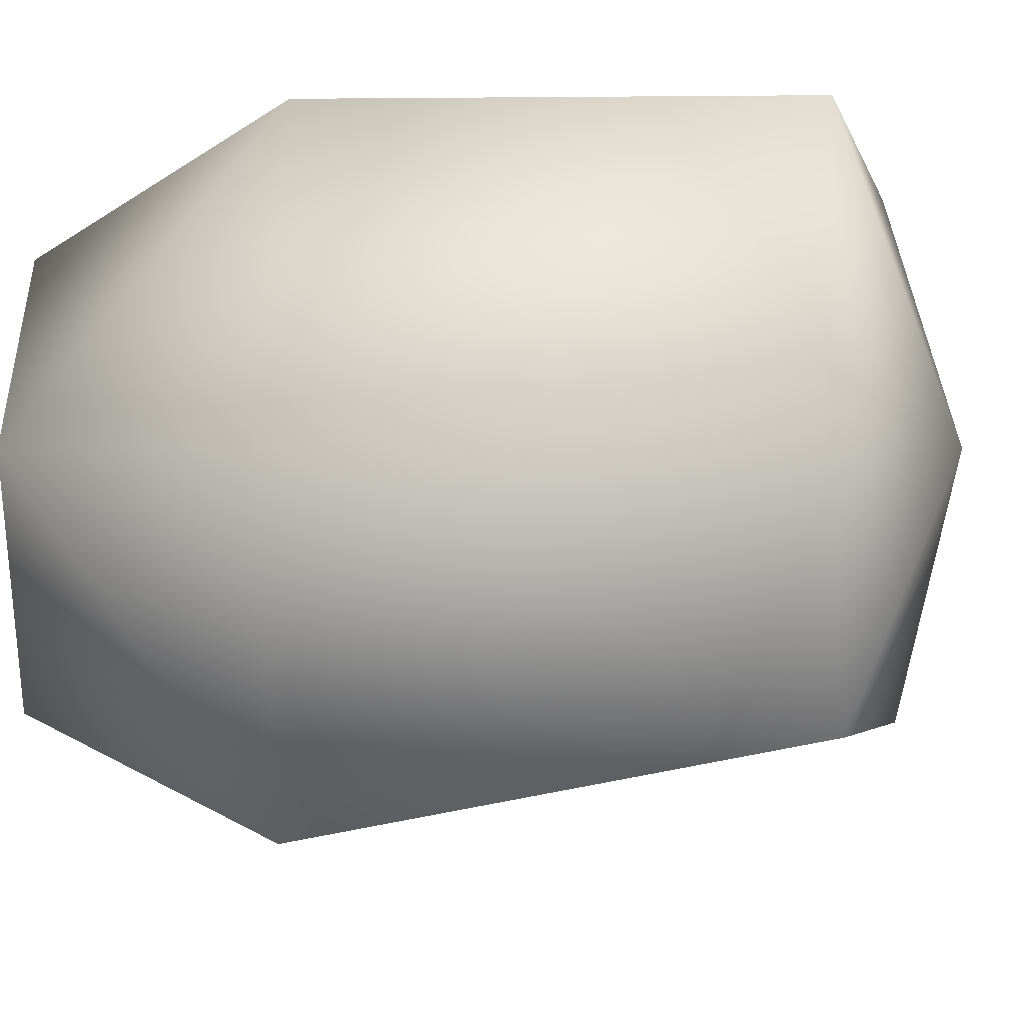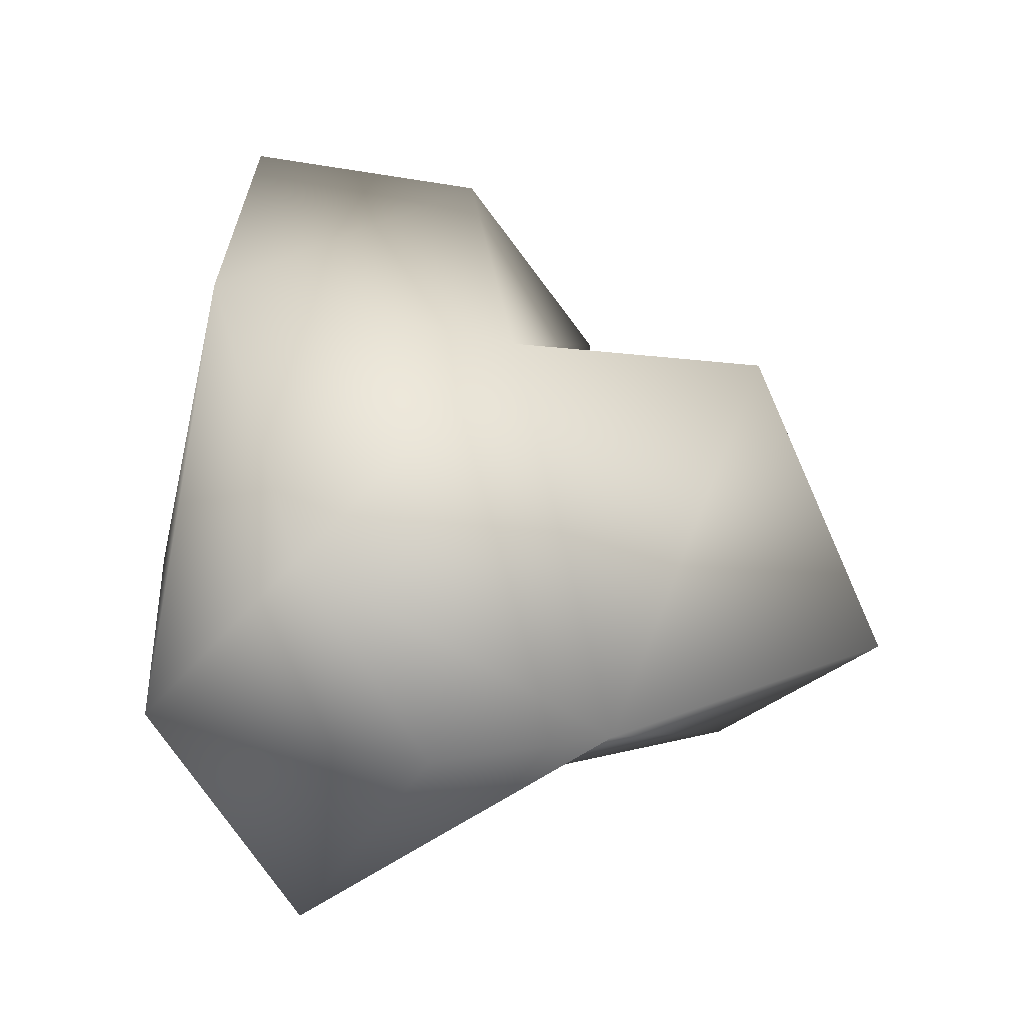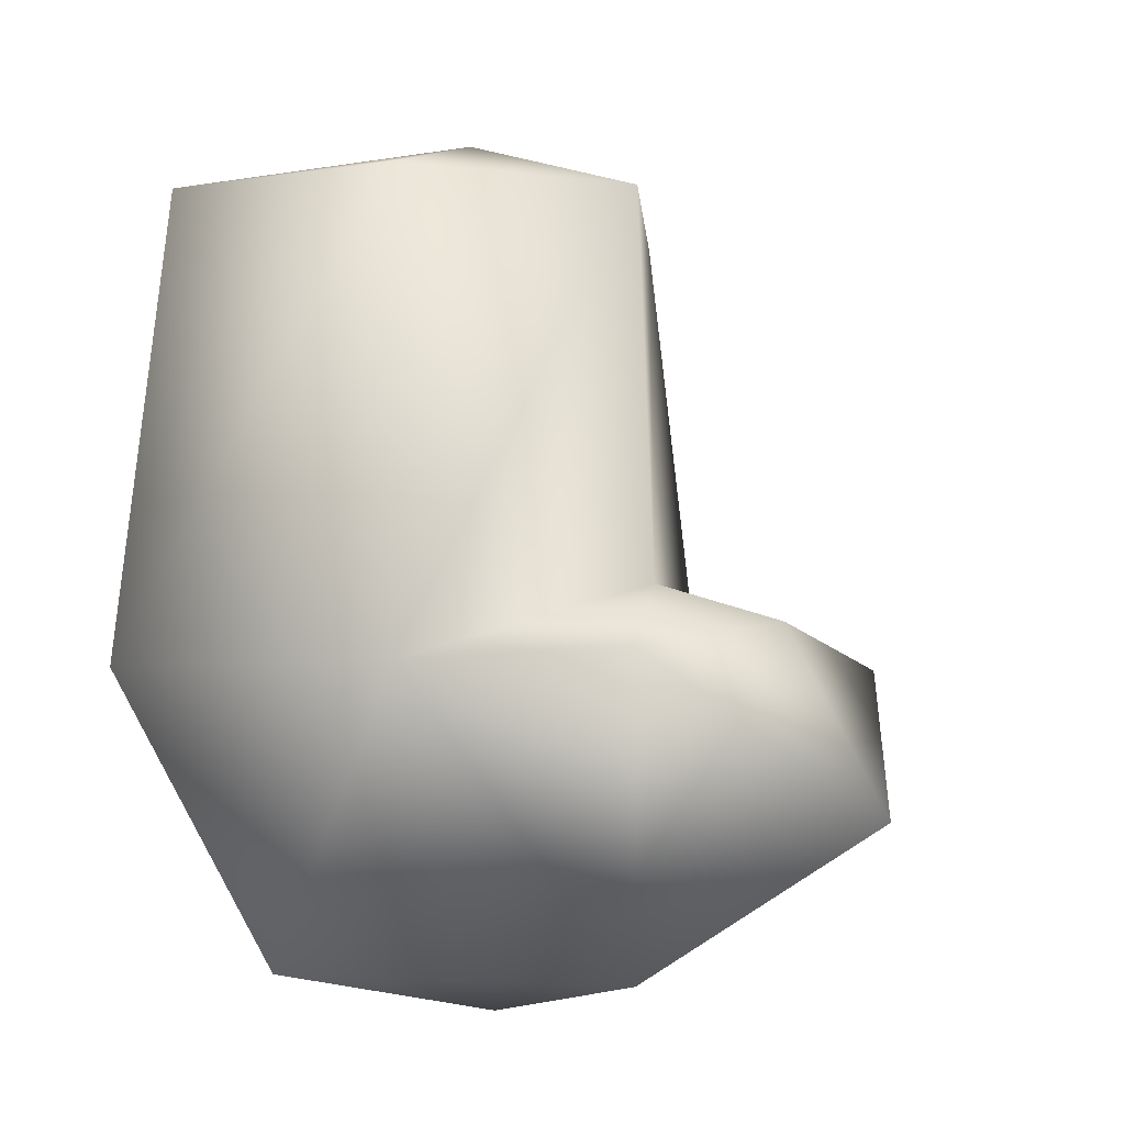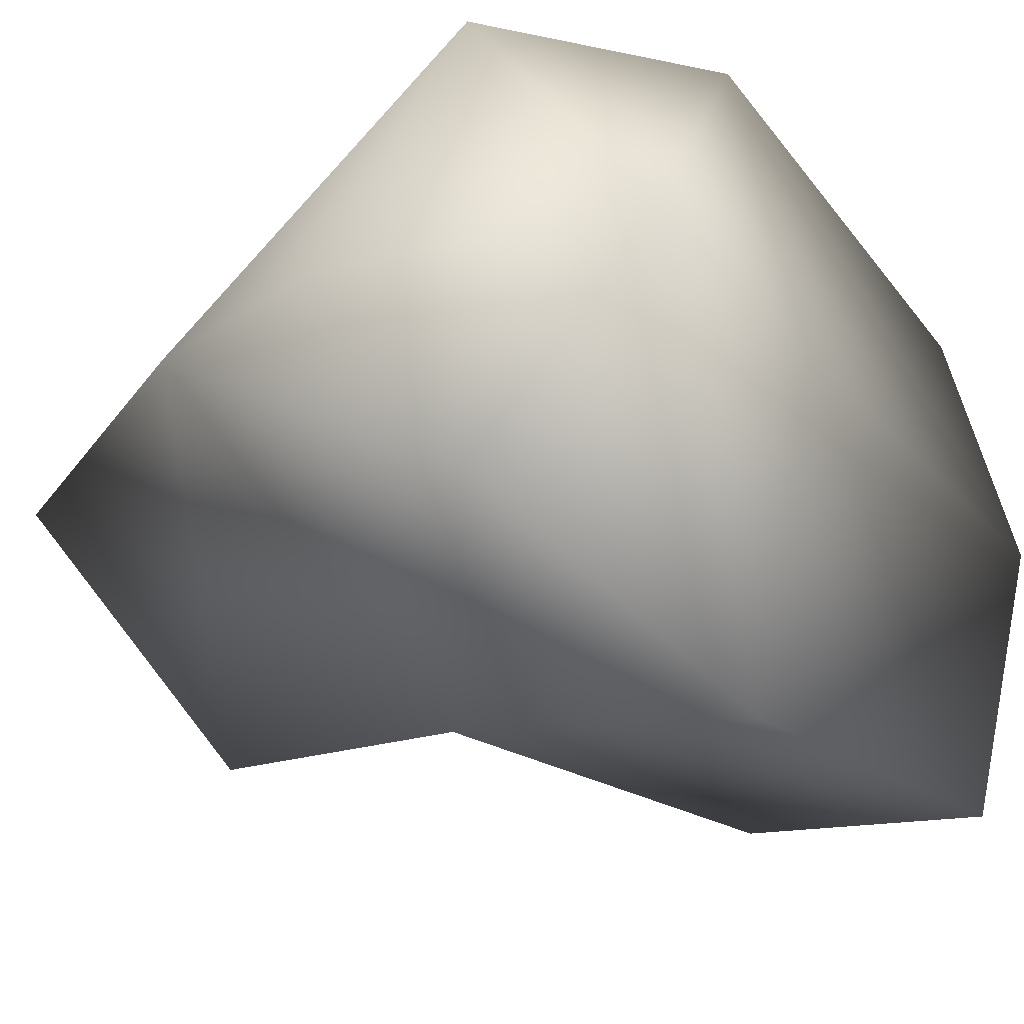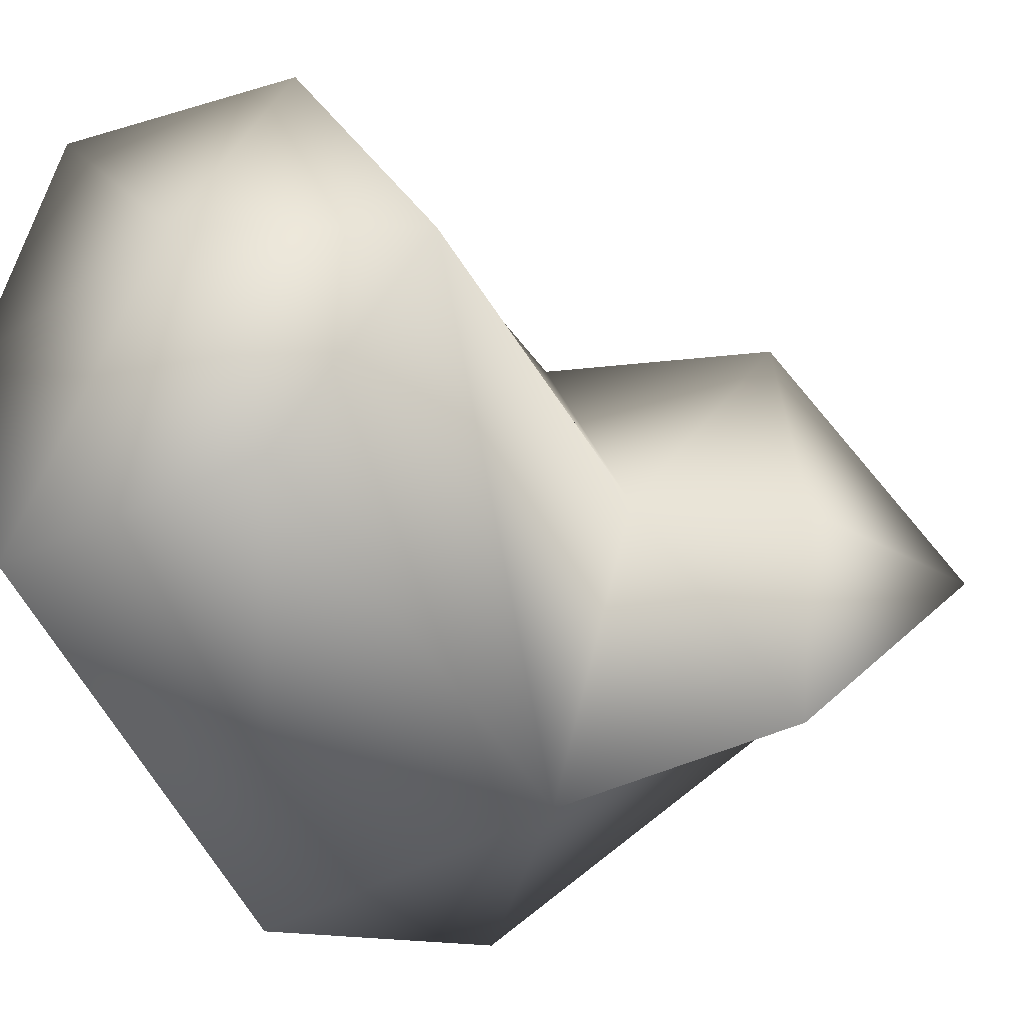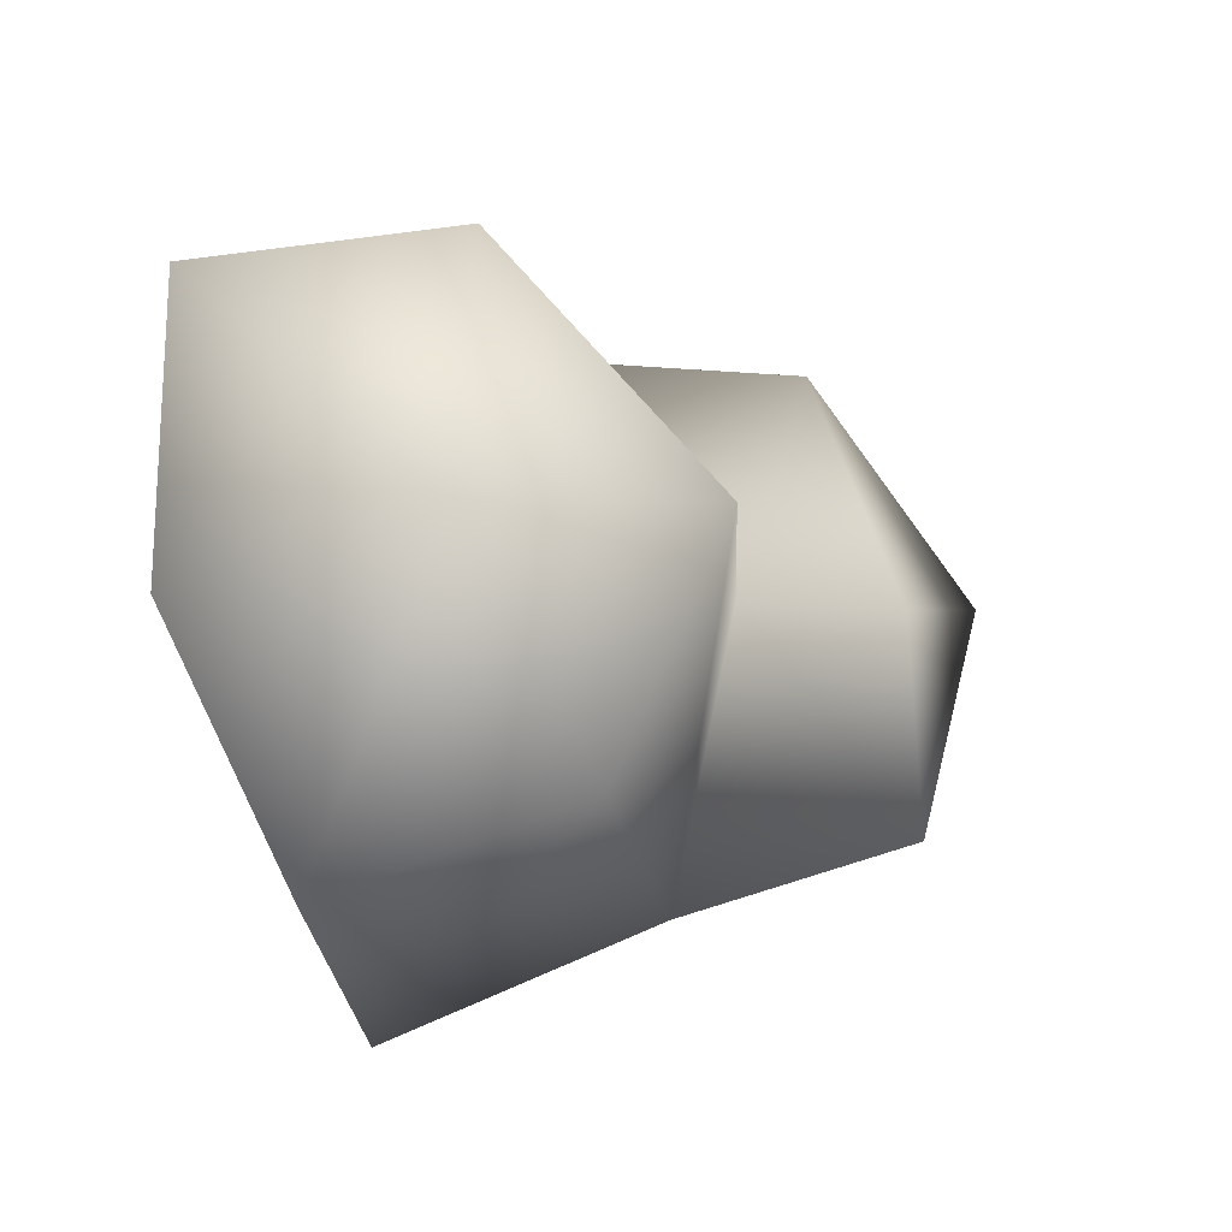
<metadata>
{"format":"obj","ext":"obj","renderer":"f3d","projection":"perspective","resolution":1024,"background":"white","views":[{"elev":-9.5,"azim":-72.6,"up":"+Y"},{"elev":-57.3,"azim":-1.9,"up":"+Z"},{"elev":-5.6,"azim":33.3,"up":"+Z"},{"elev":-28.1,"azim":-148.4,"up":"+Y"},{"elev":-41.2,"azim":24.0,"up":"+Y"},{"elev":77.7,"azim":-12.5,"up":"+Z"}]}
</metadata>
<code>
o Cube.011
v 0.114 -0.005281 0.1935
v 0.03533 0.1359 0.1938
v 0.03559 -0.1124 0.1937
v -0.09418 0.147 0.1942
v -0.09418 -0.1296 0.1941
v 0.1226 -0.003698 -0.01408
v 0.05918 0.1503 -0.05739
v 0.06026 -0.1414 -0.05796
v -0.09418 0.1702 -0.05767
v -0.09418 -0.1702 -0.05787
v 0.2564 -0.009168 -0.135
v 0.1882 0.1122 -0.05524
v 0.1894 -0.1309 -0.05515
v 0.02352 -0.002582 -0.2329
v 0.1136 -0.008726 -0.2171
v -0.04315 0.119 -0.2122
v -0.04195 -0.104 -0.2112
v 0.2061 -0.01993 -0.038
v -0.000679 0.007118 0.2329
v -0.1218 0.008299 -0.1868
v -0.1279 0.008727 0.1941
v -0.1279 -0 -0.05777
f 1 3 8 6
f 2 1 6 7
f 3 5 10 8
f 4 2 7 9
f 6 12 7
f 8 13 6
f 12 11 15
f 7 12 15
f 8 15 13
f 13 15 11
f 9 7 16
f 15 8 17
f 10 17 8
f 15 14 16
f 14 15 17
f 13 11 18
f 6 13 18
f 15 16 7
f 22 9 20
f 5 3 19
f 12 6 18
f 11 12 18
f 9 16 20
f 3 1 19
f 16 14 20
f 17 10 20
f 1 2 19
f 14 17 20
f 21 4 9 22
f 2 4 19
f 21 5 19
f 5 21 22 10
f 10 22 20
f 4 21 19

</code>
